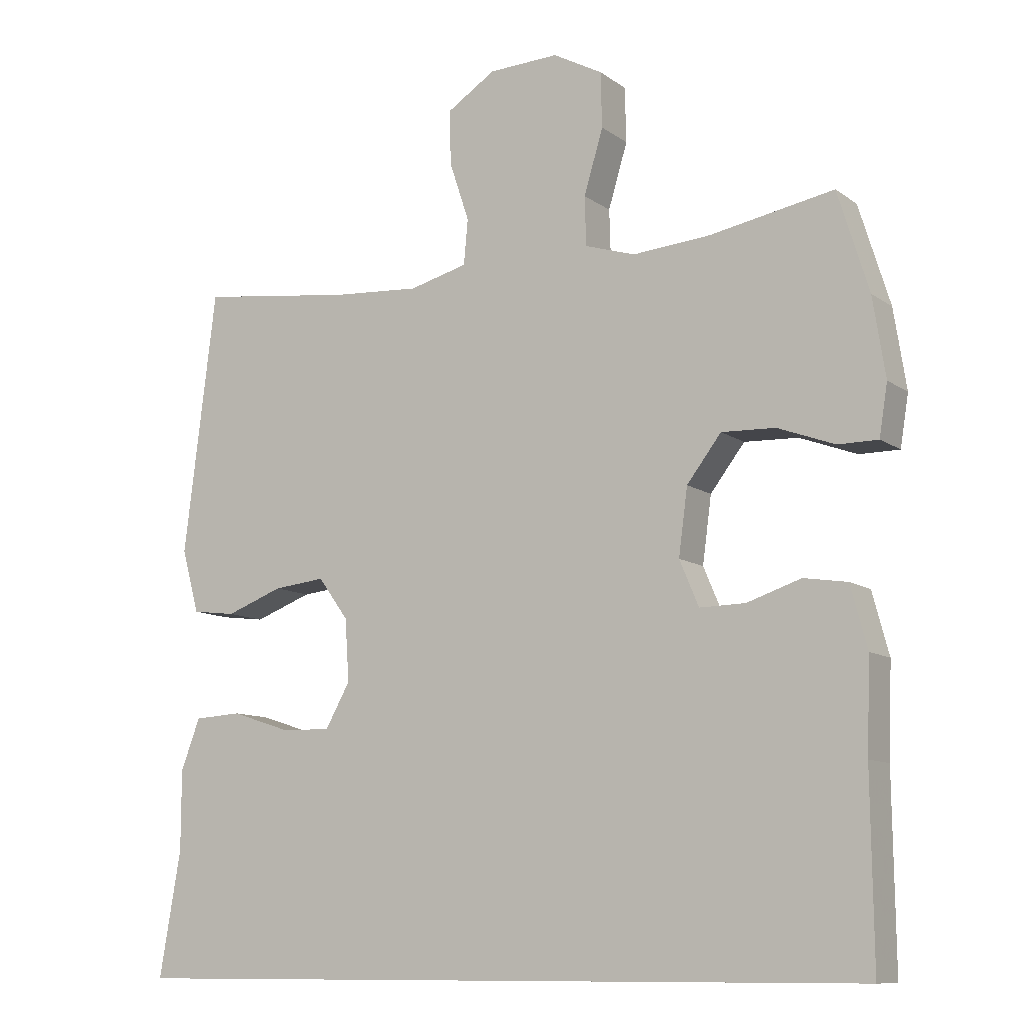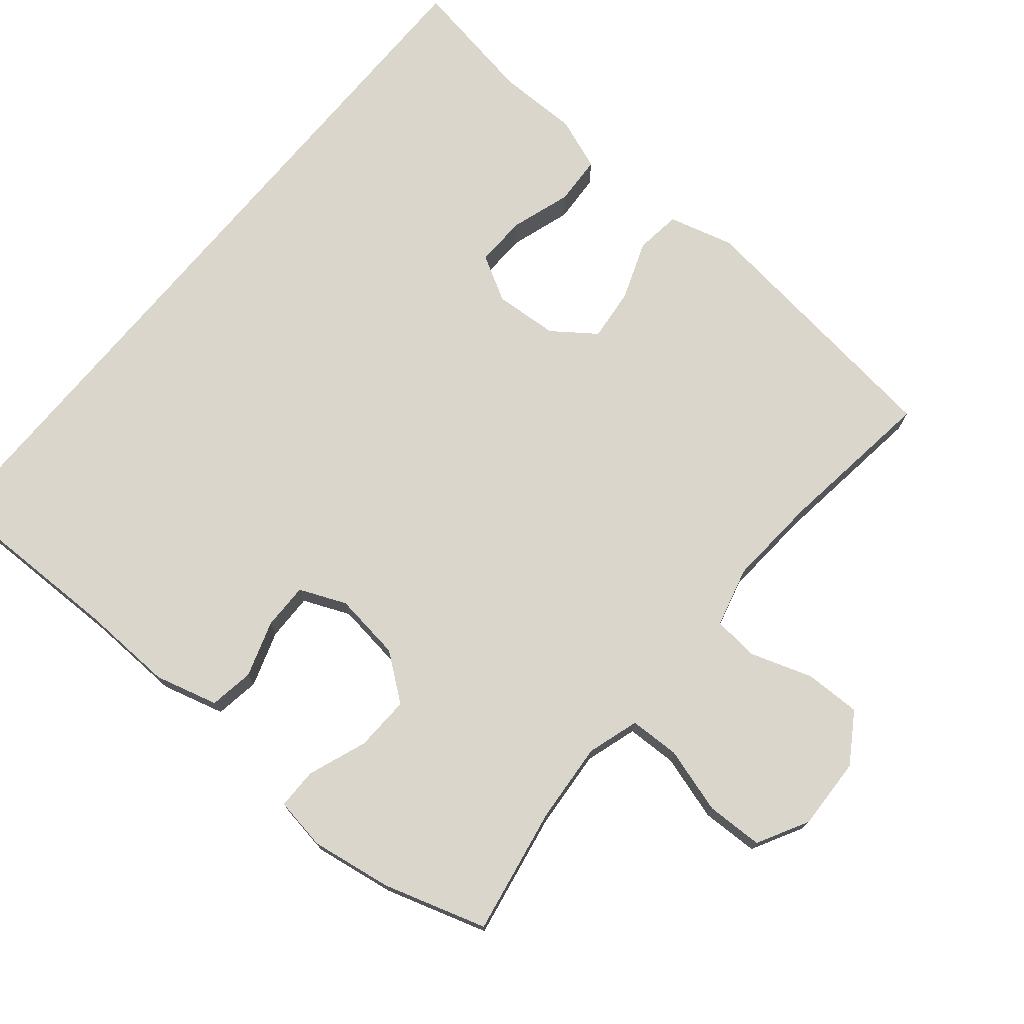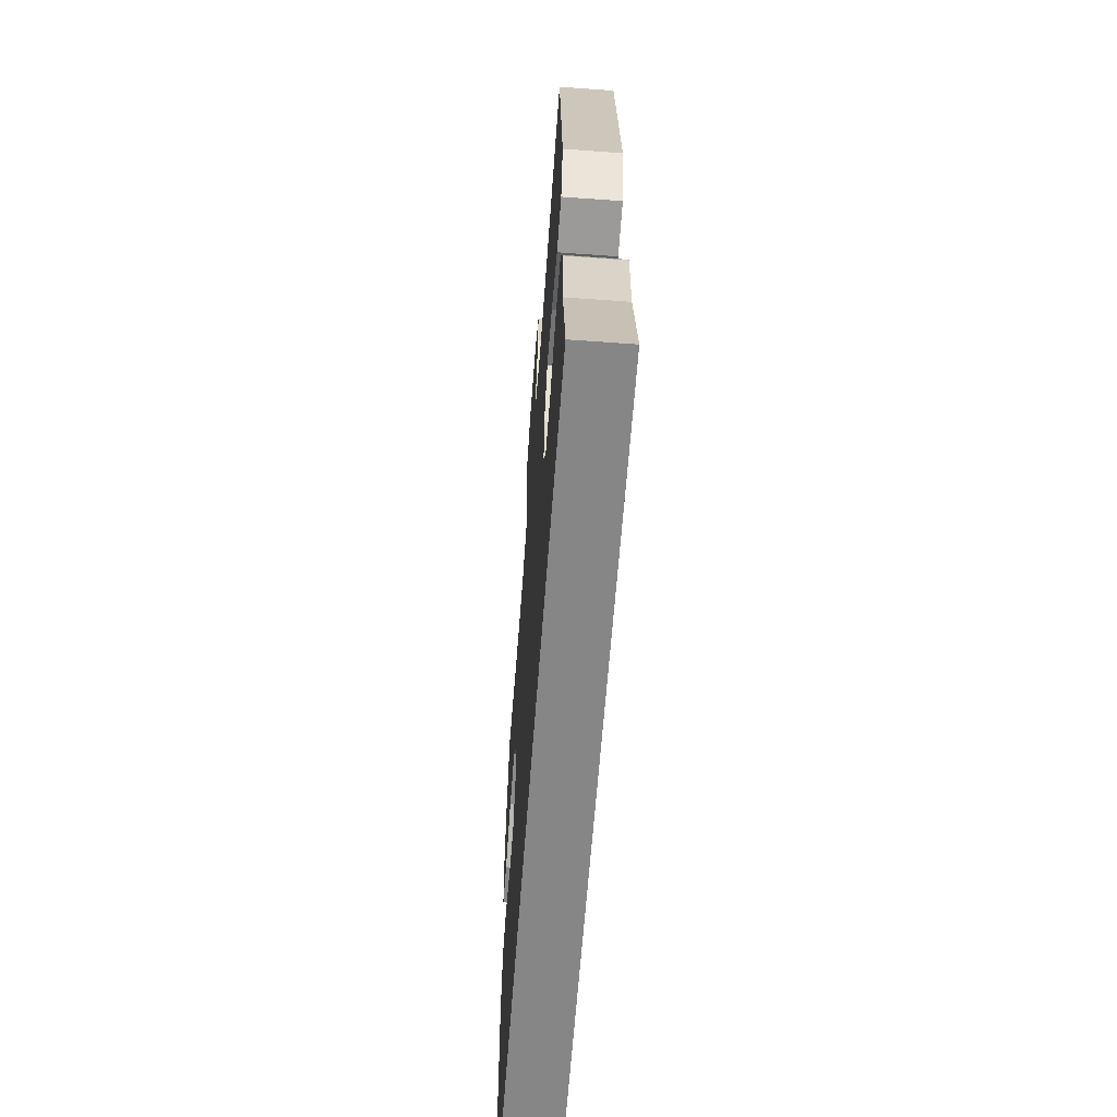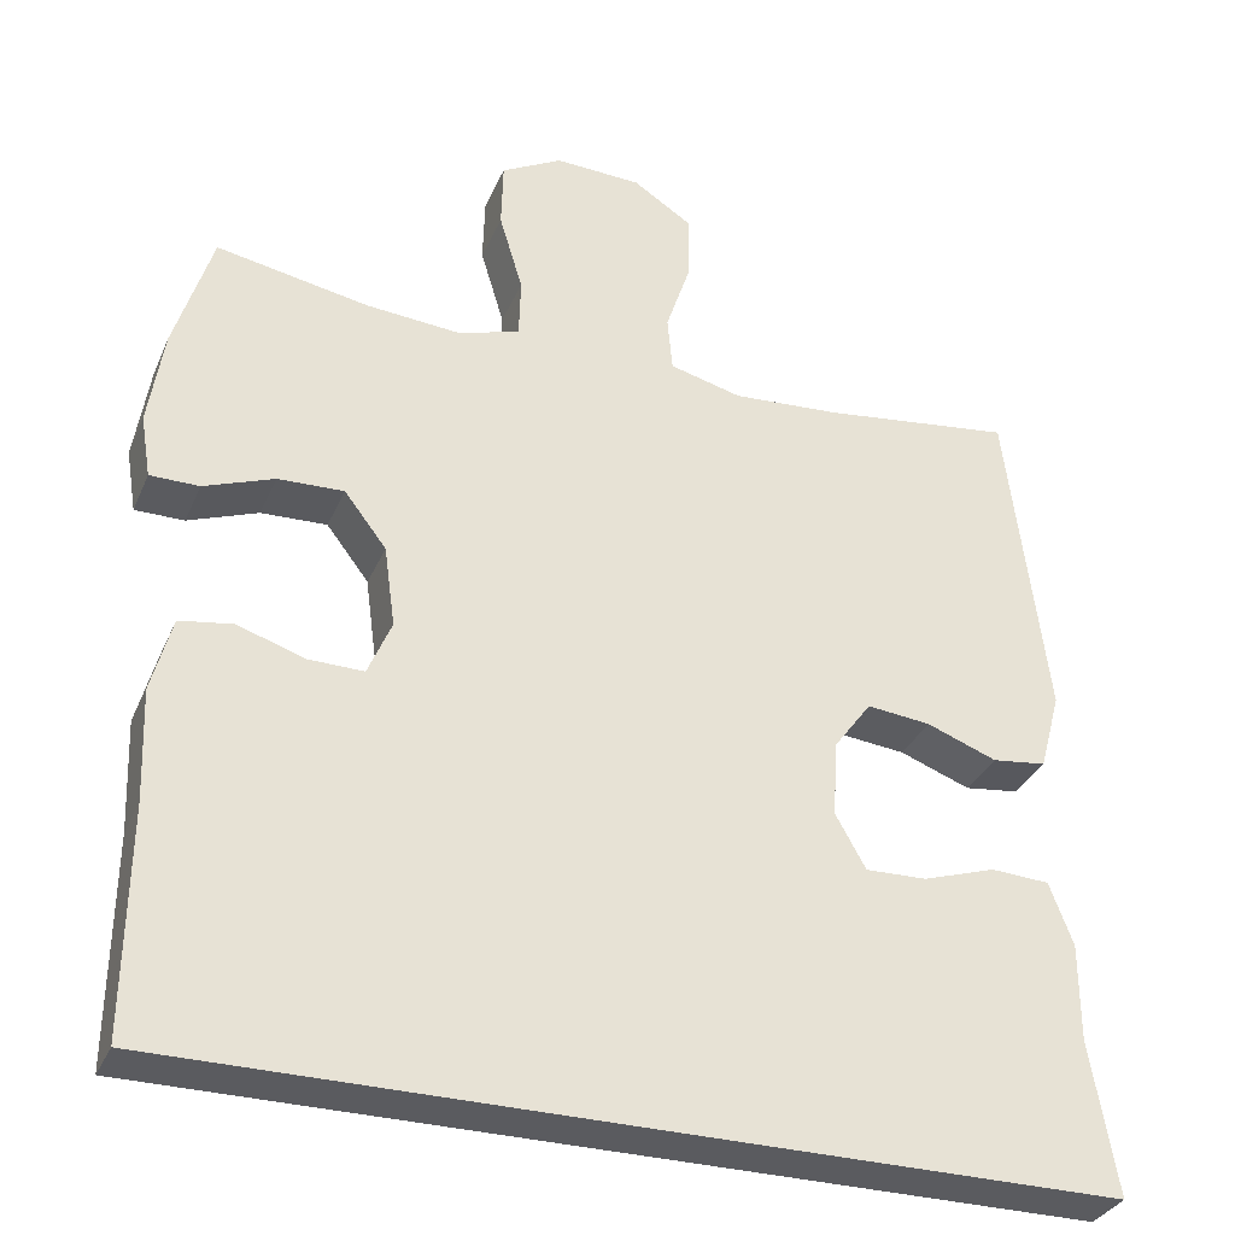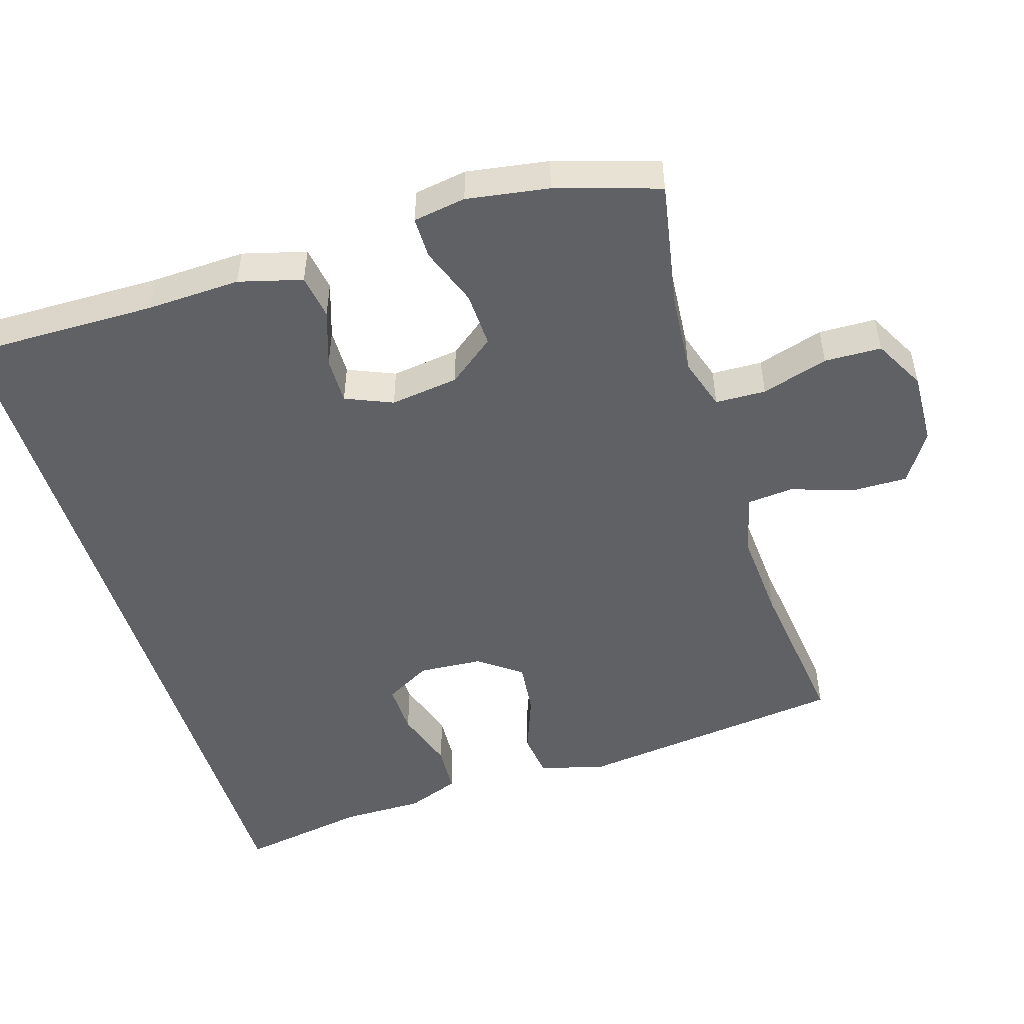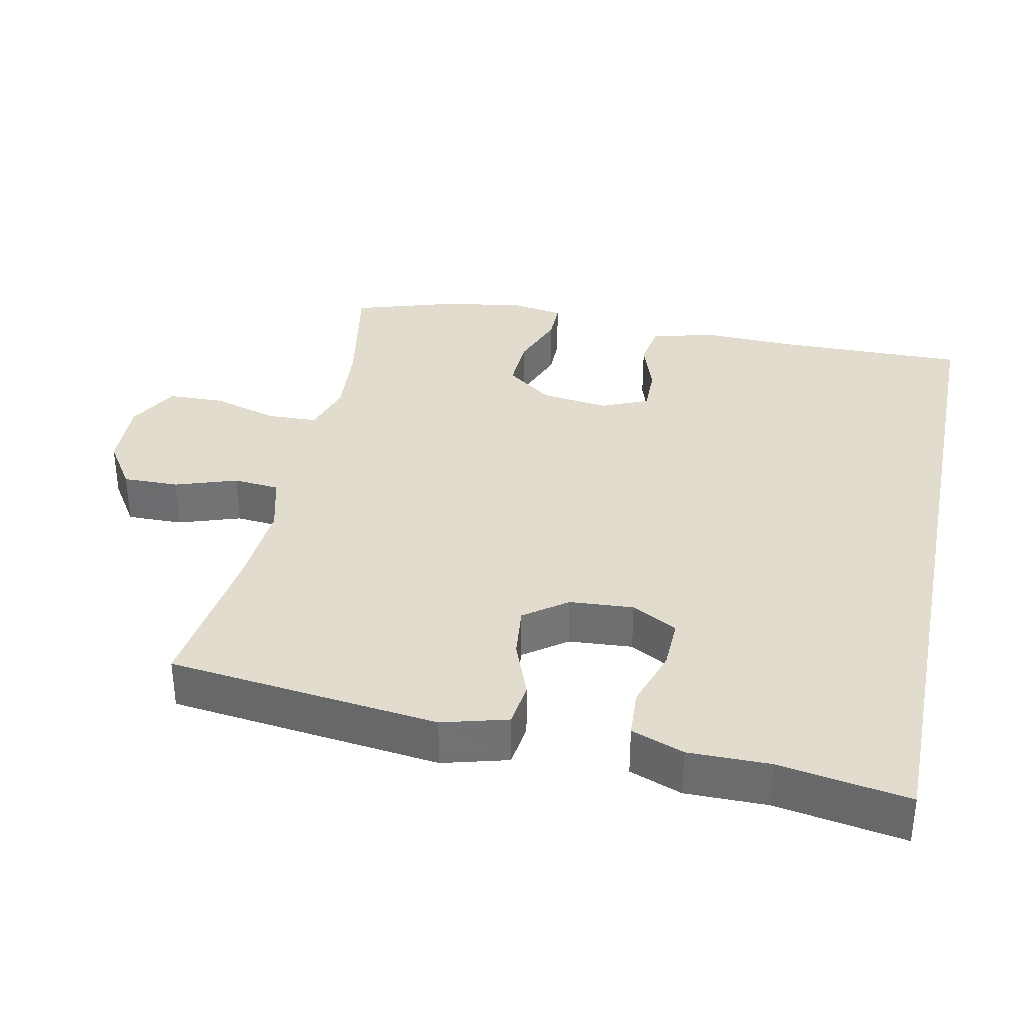
<metadata>
{"format":"obj","ext":"obj","renderer":"f3d","projection":"perspective","resolution":1024,"background":"white","views":[{"elev":-10.4,"azim":-149.1,"up":"+Z"},{"elev":74.1,"azim":-50.2,"up":"+Y"},{"elev":-62.1,"azim":85.8,"up":"+Z"},{"elev":-32.8,"azim":-20.9,"up":"+Z"},{"elev":-50.0,"azim":-72.9,"up":"+Y"},{"elev":34.6,"azim":101.6,"up":"+Y"}]}
</metadata>
<code>
v 0.5 0.07 0.5
v 0.547 0.07 0.119
v 0.522 0.07 0.027
v 0.458 0.07 0.019
v 0.375 0.07 0.05
v 0.3 0.07 0.058
v 0.256 0.07 -0.002
v 0.25 0.07 -0.092
v 0.286 0.07 -0.156
v 0.358 0.07 -0.154
v 0.444 0.07 -0.126
v 0.513 0.07 -0.13
v 0.541 0.07 -0.204
v 0.541 0.07 -0.319
v 0.572 0.07 -0.5
v -0.527 0.07 -0.5
v -0.524 0.07 -0.231
v -0.529 0.07 -0.099
v -0.505 0.07 -0.01
v -0.442 0.07 0
v -0.363 0.07 -0.026
v -0.297 0.07 -0.027
v -0.269 0.07 0.039
v -0.282 0.07 0.135
v -0.332 0.07 0.2
v -0.41 0.07 0.197
v -0.493 0.07 0.166
v -0.551 0.07 0.166
v -0.563 0.07 0.24
v -0.545 0.07 0.355
v -0.5 0.07 0.5
v -0.32 0.07 0.467
v -0.207 0.07 0.458
v -0.134 0.07 0.481
v -0.132 0.07 0.552
v -0.16 0.07 0.645
v -0.158 0.07 0.725
v -0.086 0.07 0.764
v 0.016 0.07 0.76
v 0.086 0.07 0.715
v 0.085 0.07 0.636
v 0.056 0.07 0.549
v 0.062 0.07 0.484
v 0.147 0.07 0.462
v 0.275 0.07 0.471
v 0.5 0 0.5
v 0.547 0 0.119
v 0.522 0 0.027
v 0.458 0 0.019
v 0.375 0 0.05
v 0.3 0 0.058
v 0.256 0 -0.002
v 0.25 0 -0.092
v 0.286 0 -0.156
v 0.358 0 -0.154
v 0.444 0 -0.126
v 0.513 0 -0.13
v 0.541 0 -0.204
v 0.541 0 -0.319
v 0.572 0 -0.5
v -0.527 0 -0.5
v -0.524 0 -0.231
v -0.529 0 -0.099
v -0.505 0 -0.01
v -0.442 0 0
v -0.363 0 -0.026
v -0.297 0 -0.027
v -0.269 0 0.039
v -0.282 0 0.135
v -0.332 0 0.2
v -0.41 0 0.197
v -0.493 0 0.166
v -0.551 0 0.166
v -0.563 0 0.24
v -0.545 0 0.355
v -0.5 0 0.5
v -0.32 0 0.467
v -0.207 0 0.458
v -0.134 0 0.481
v -0.132 0 0.552
v -0.16 0 0.645
v -0.158 0 0.725
v -0.086 0 0.764
v 0.016 0 0.76
v 0.086 0 0.715
v 0.085 0 0.636
v 0.056 0 0.549
v 0.062 0 0.484
v 0.147 0 0.462
v 0.275 0 0.471
f 39 40 41 42
f 39 42 43
f 38 39 43
f 35 36 37 38
f 34 35 38 43
f 33 34 43 44
f 29 30 31 32
f 29 32 33
f 26 27 28 29
f 25 26 29 33
f 24 25 33 44
f 18 19 20 21
f 17 18 21 22
f 14 15 16 17
f 14 17 22
f 10 11 12 13
f 9 10 13 14
f 2 3 4 5
f 45 1 2 5
f 45 5 6
f 23 24 44 45
f 23 45 6 7
f 9 14 22 23
f 8 9 23
f 7 8 23
f 87 86 85 84
f 88 87 84
f 88 84 83
f 83 82 81 80
f 88 83 80 79
f 89 88 79 78
f 77 76 75 74
f 78 77 74
f 74 73 72 71
f 78 74 71 70
f 89 78 70 69
f 66 65 64 63
f 67 66 63 62
f 62 61 60 59
f 67 62 59
f 58 57 56 55
f 59 58 55 54
f 50 49 48 47
f 50 47 46 90
f 51 50 90
f 90 89 69 68
f 52 51 90 68
f 68 67 59 54
f 68 54 53
f 68 53 52
f 1 46 47 2
f 2 47 48 3
f 3 48 49 4
f 4 49 50 5
f 5 50 51 6
f 6 51 52 7
f 7 52 53 8
f 8 53 54 9
f 9 54 55 10
f 10 55 56 11
f 11 56 57 12
f 12 57 58 13
f 13 58 59 14
f 14 59 60 15
f 15 60 61 16
f 16 61 62 17
f 17 62 63 18
f 18 63 64 19
f 19 64 65 20
f 20 65 66 21
f 21 66 67 22
f 22 67 68 23
f 23 68 69 24
f 24 69 70 25
f 25 70 71 26
f 26 71 72 27
f 27 72 73 28
f 28 73 74 29
f 29 74 75 30
f 30 75 76 31
f 31 76 77 32
f 32 77 78 33
f 33 78 79 34
f 34 79 80 35
f 35 80 81 36
f 36 81 82 37
f 37 82 83 38
f 38 83 84 39
f 39 84 85 40
f 40 85 86 41
f 41 86 87 42
f 42 87 88 43
f 43 88 89 44
f 44 89 90 45
f 45 90 46 1

</code>
